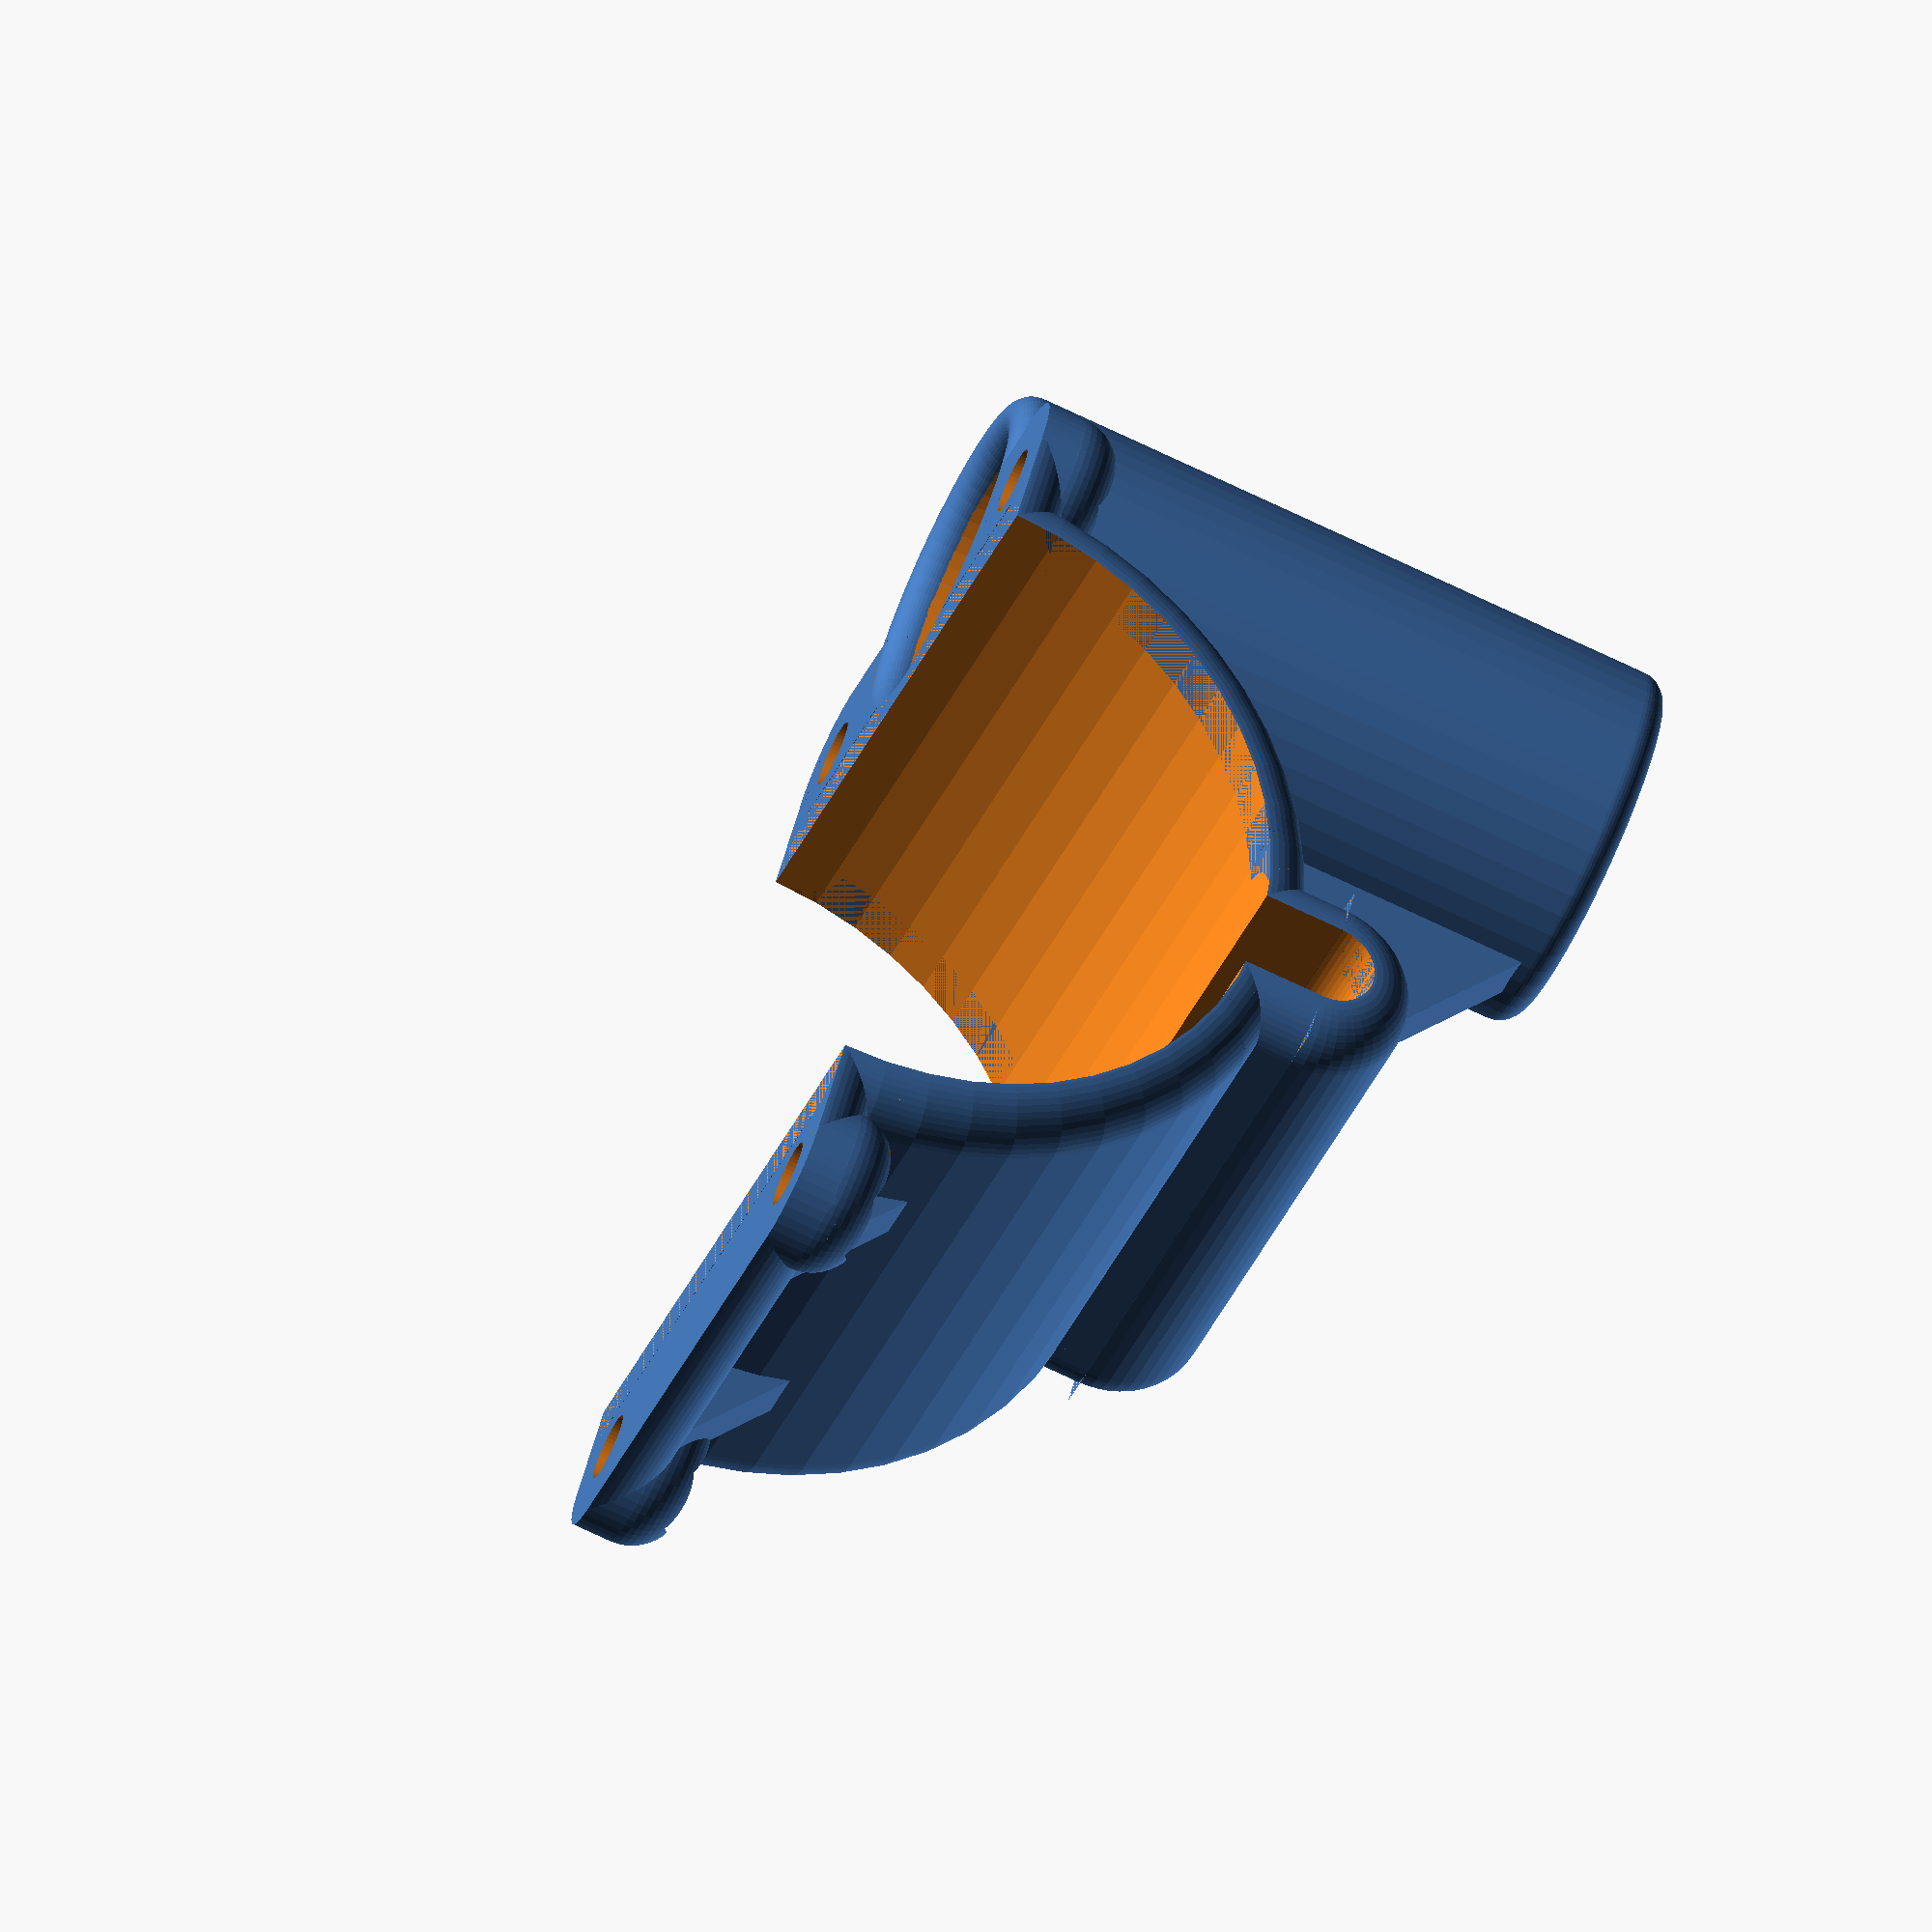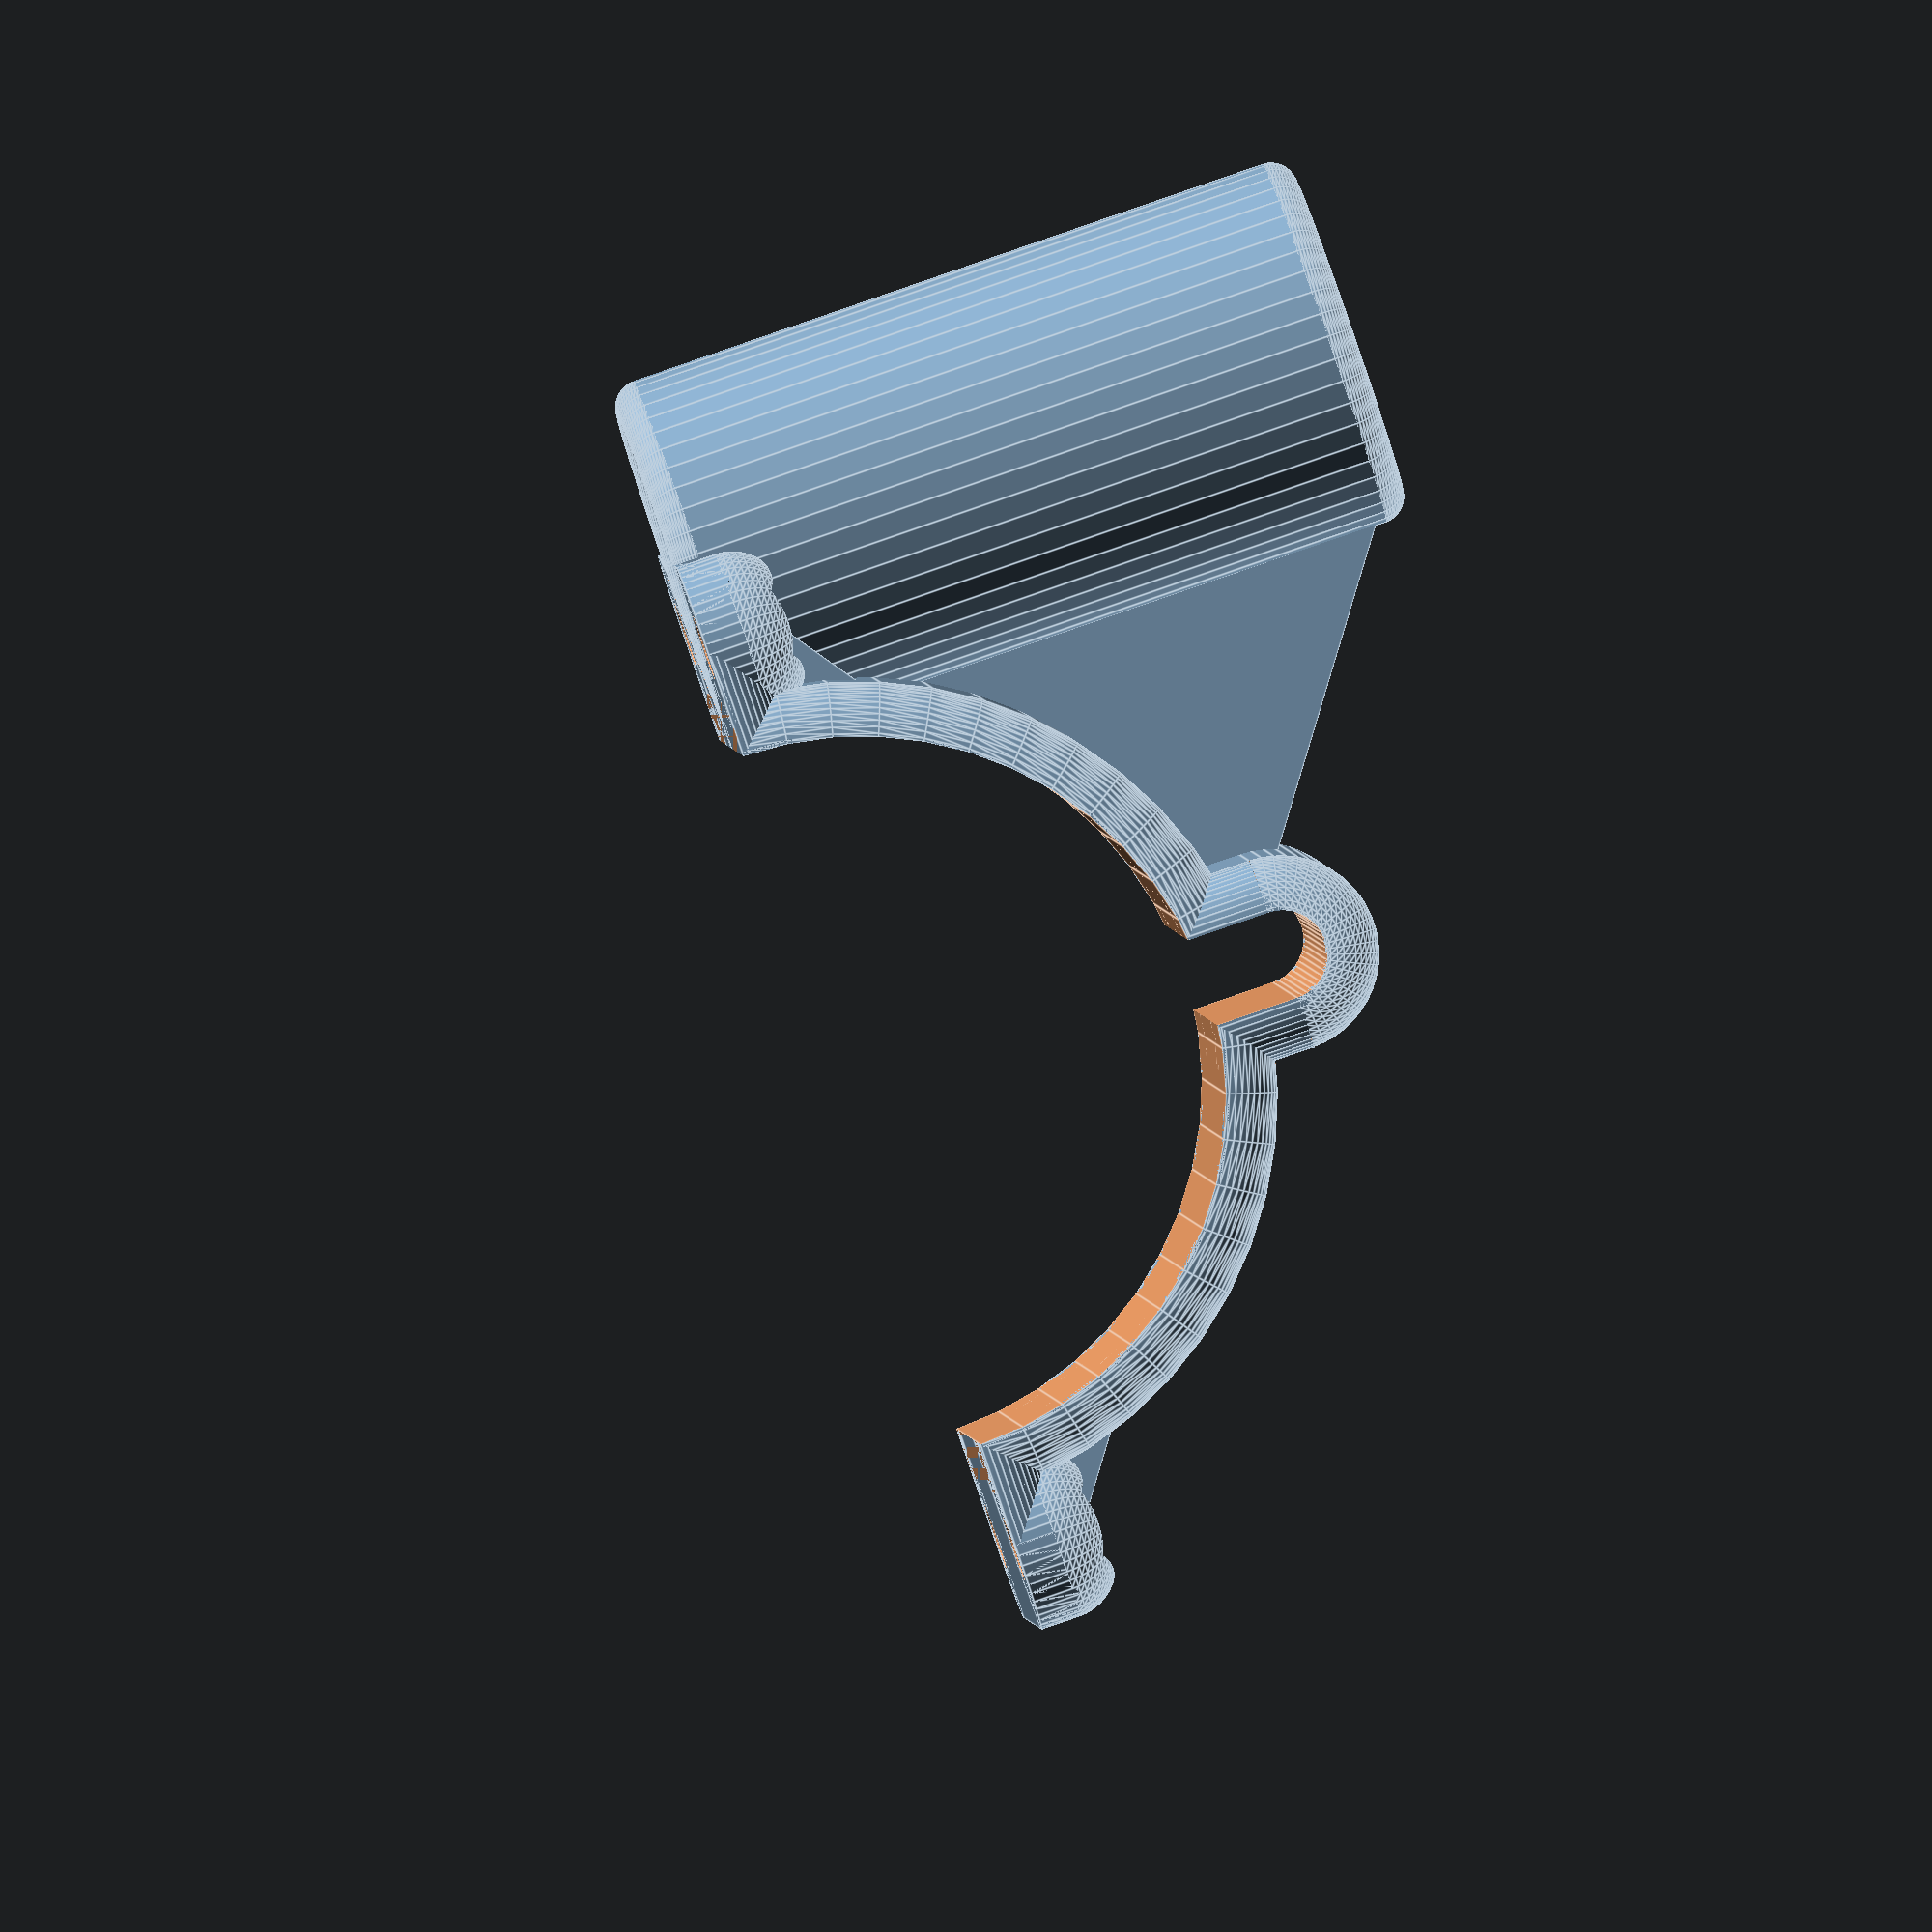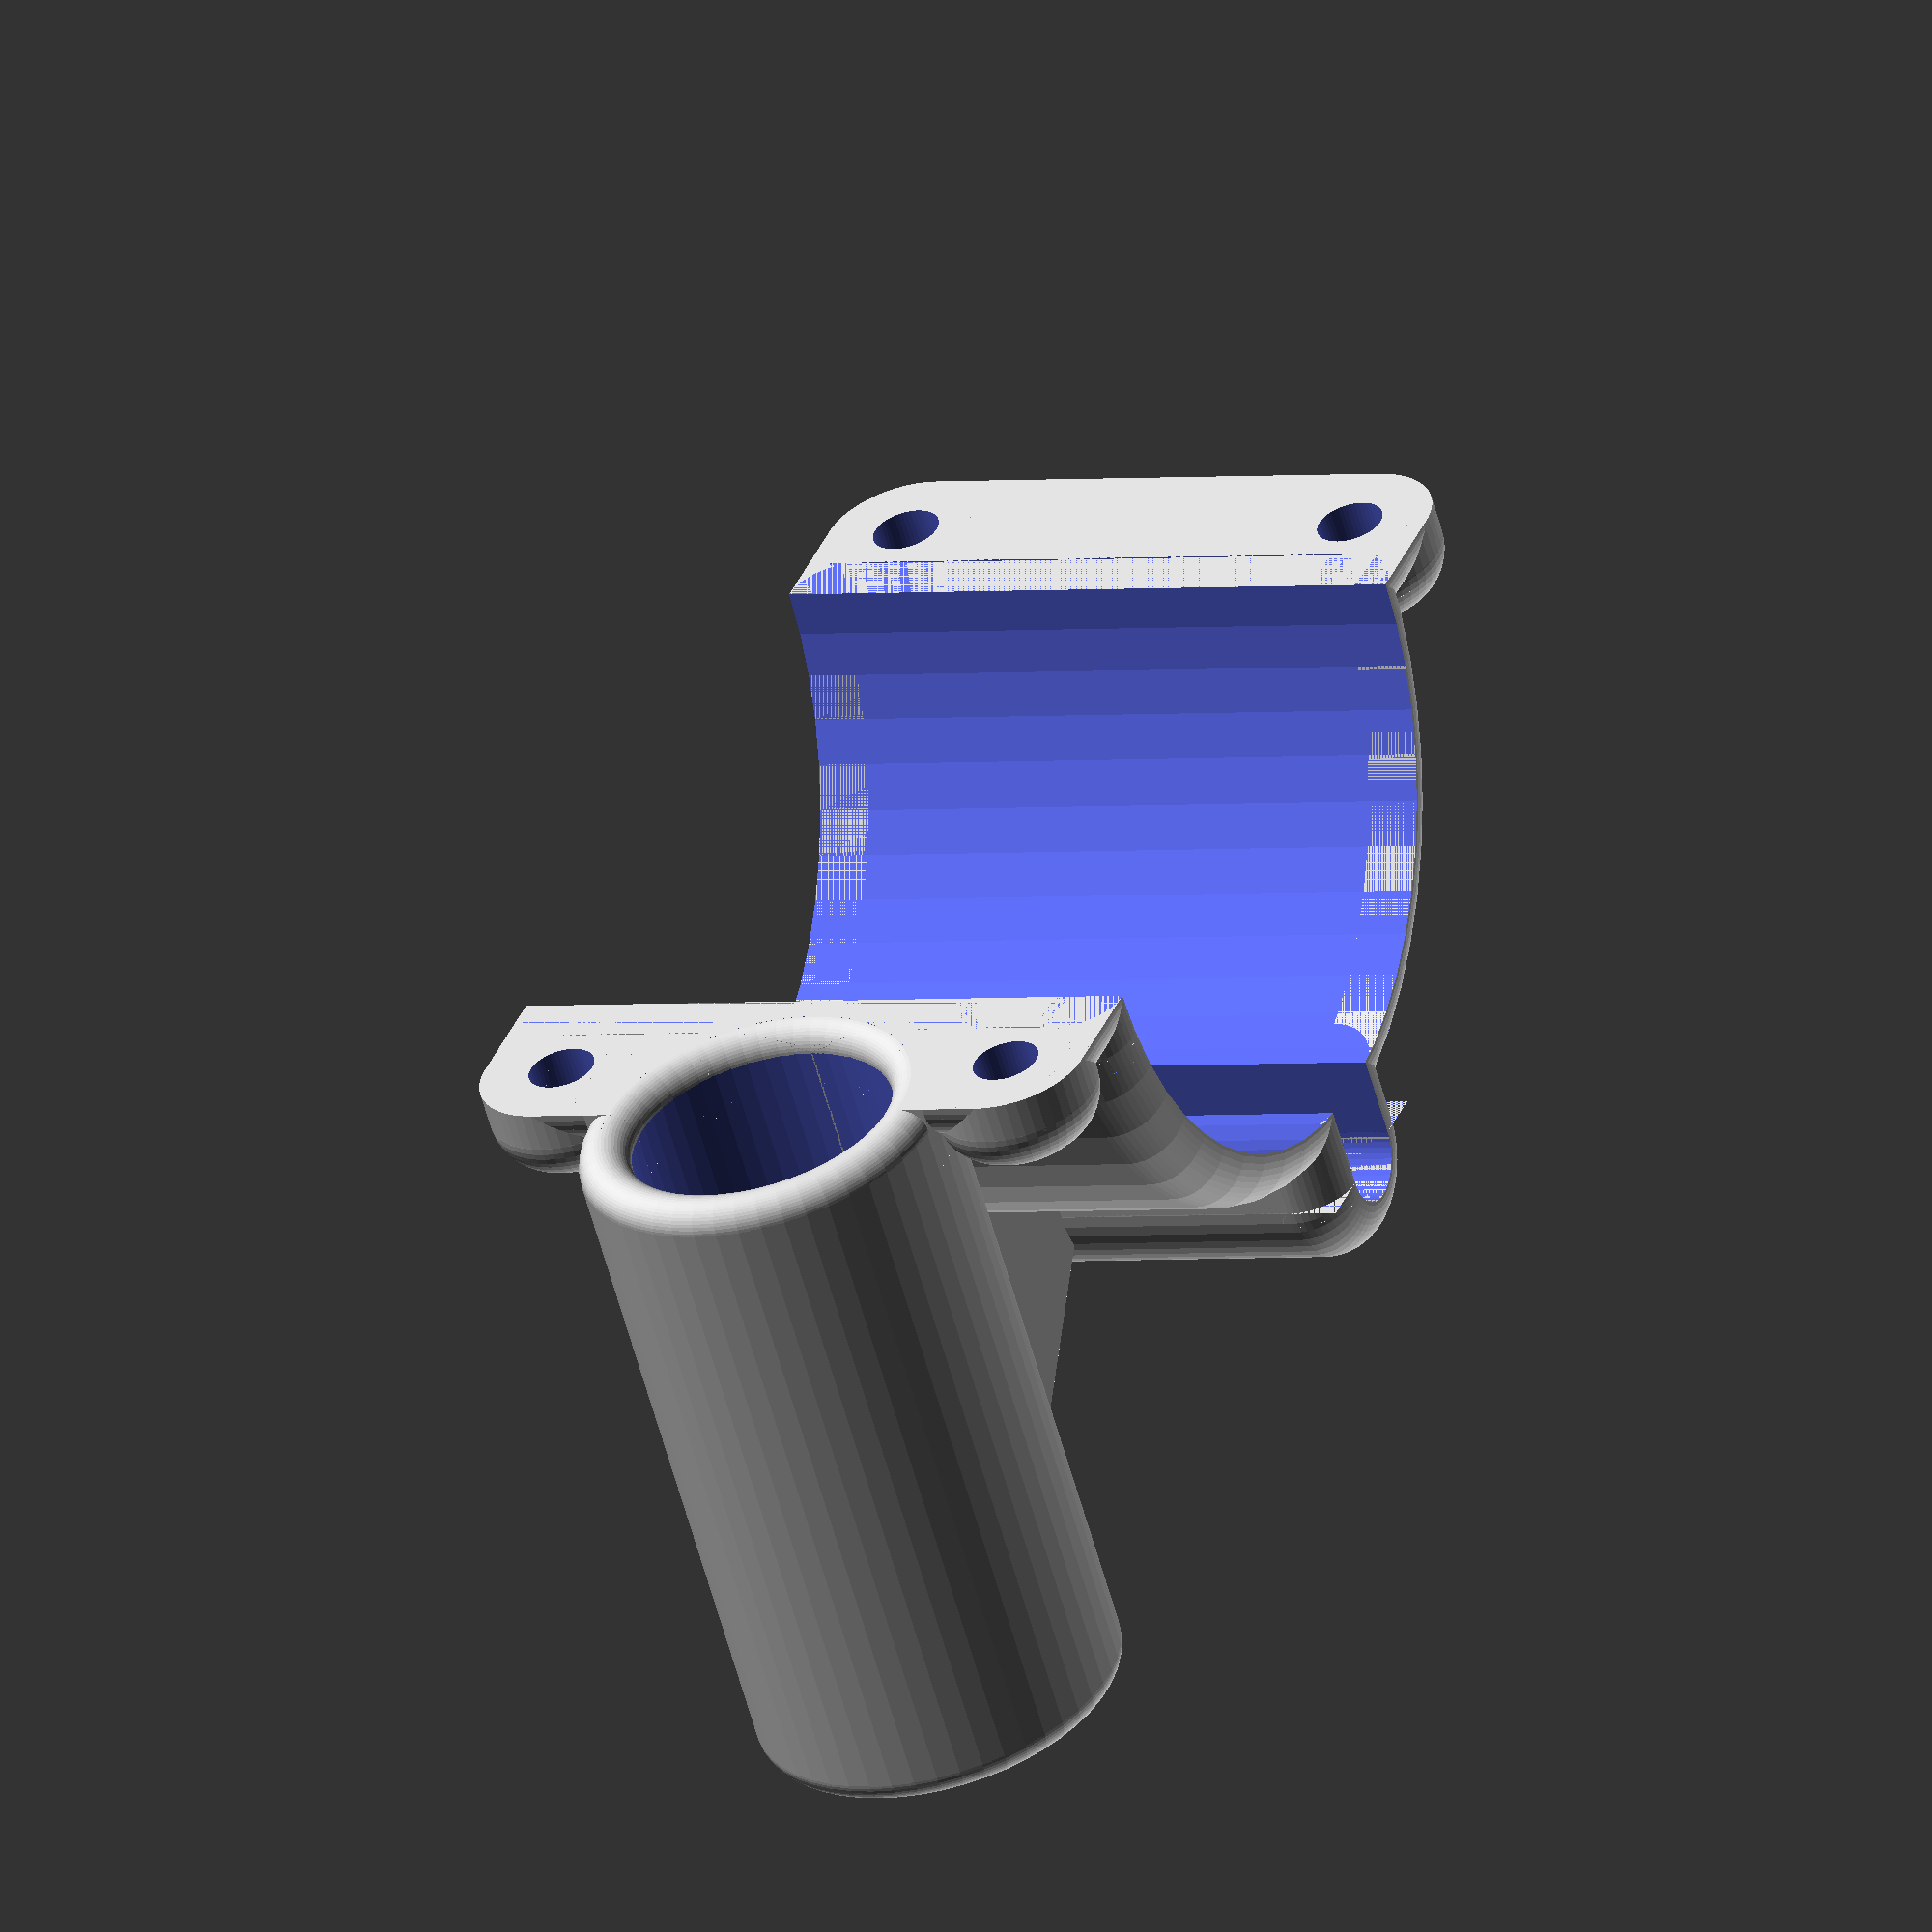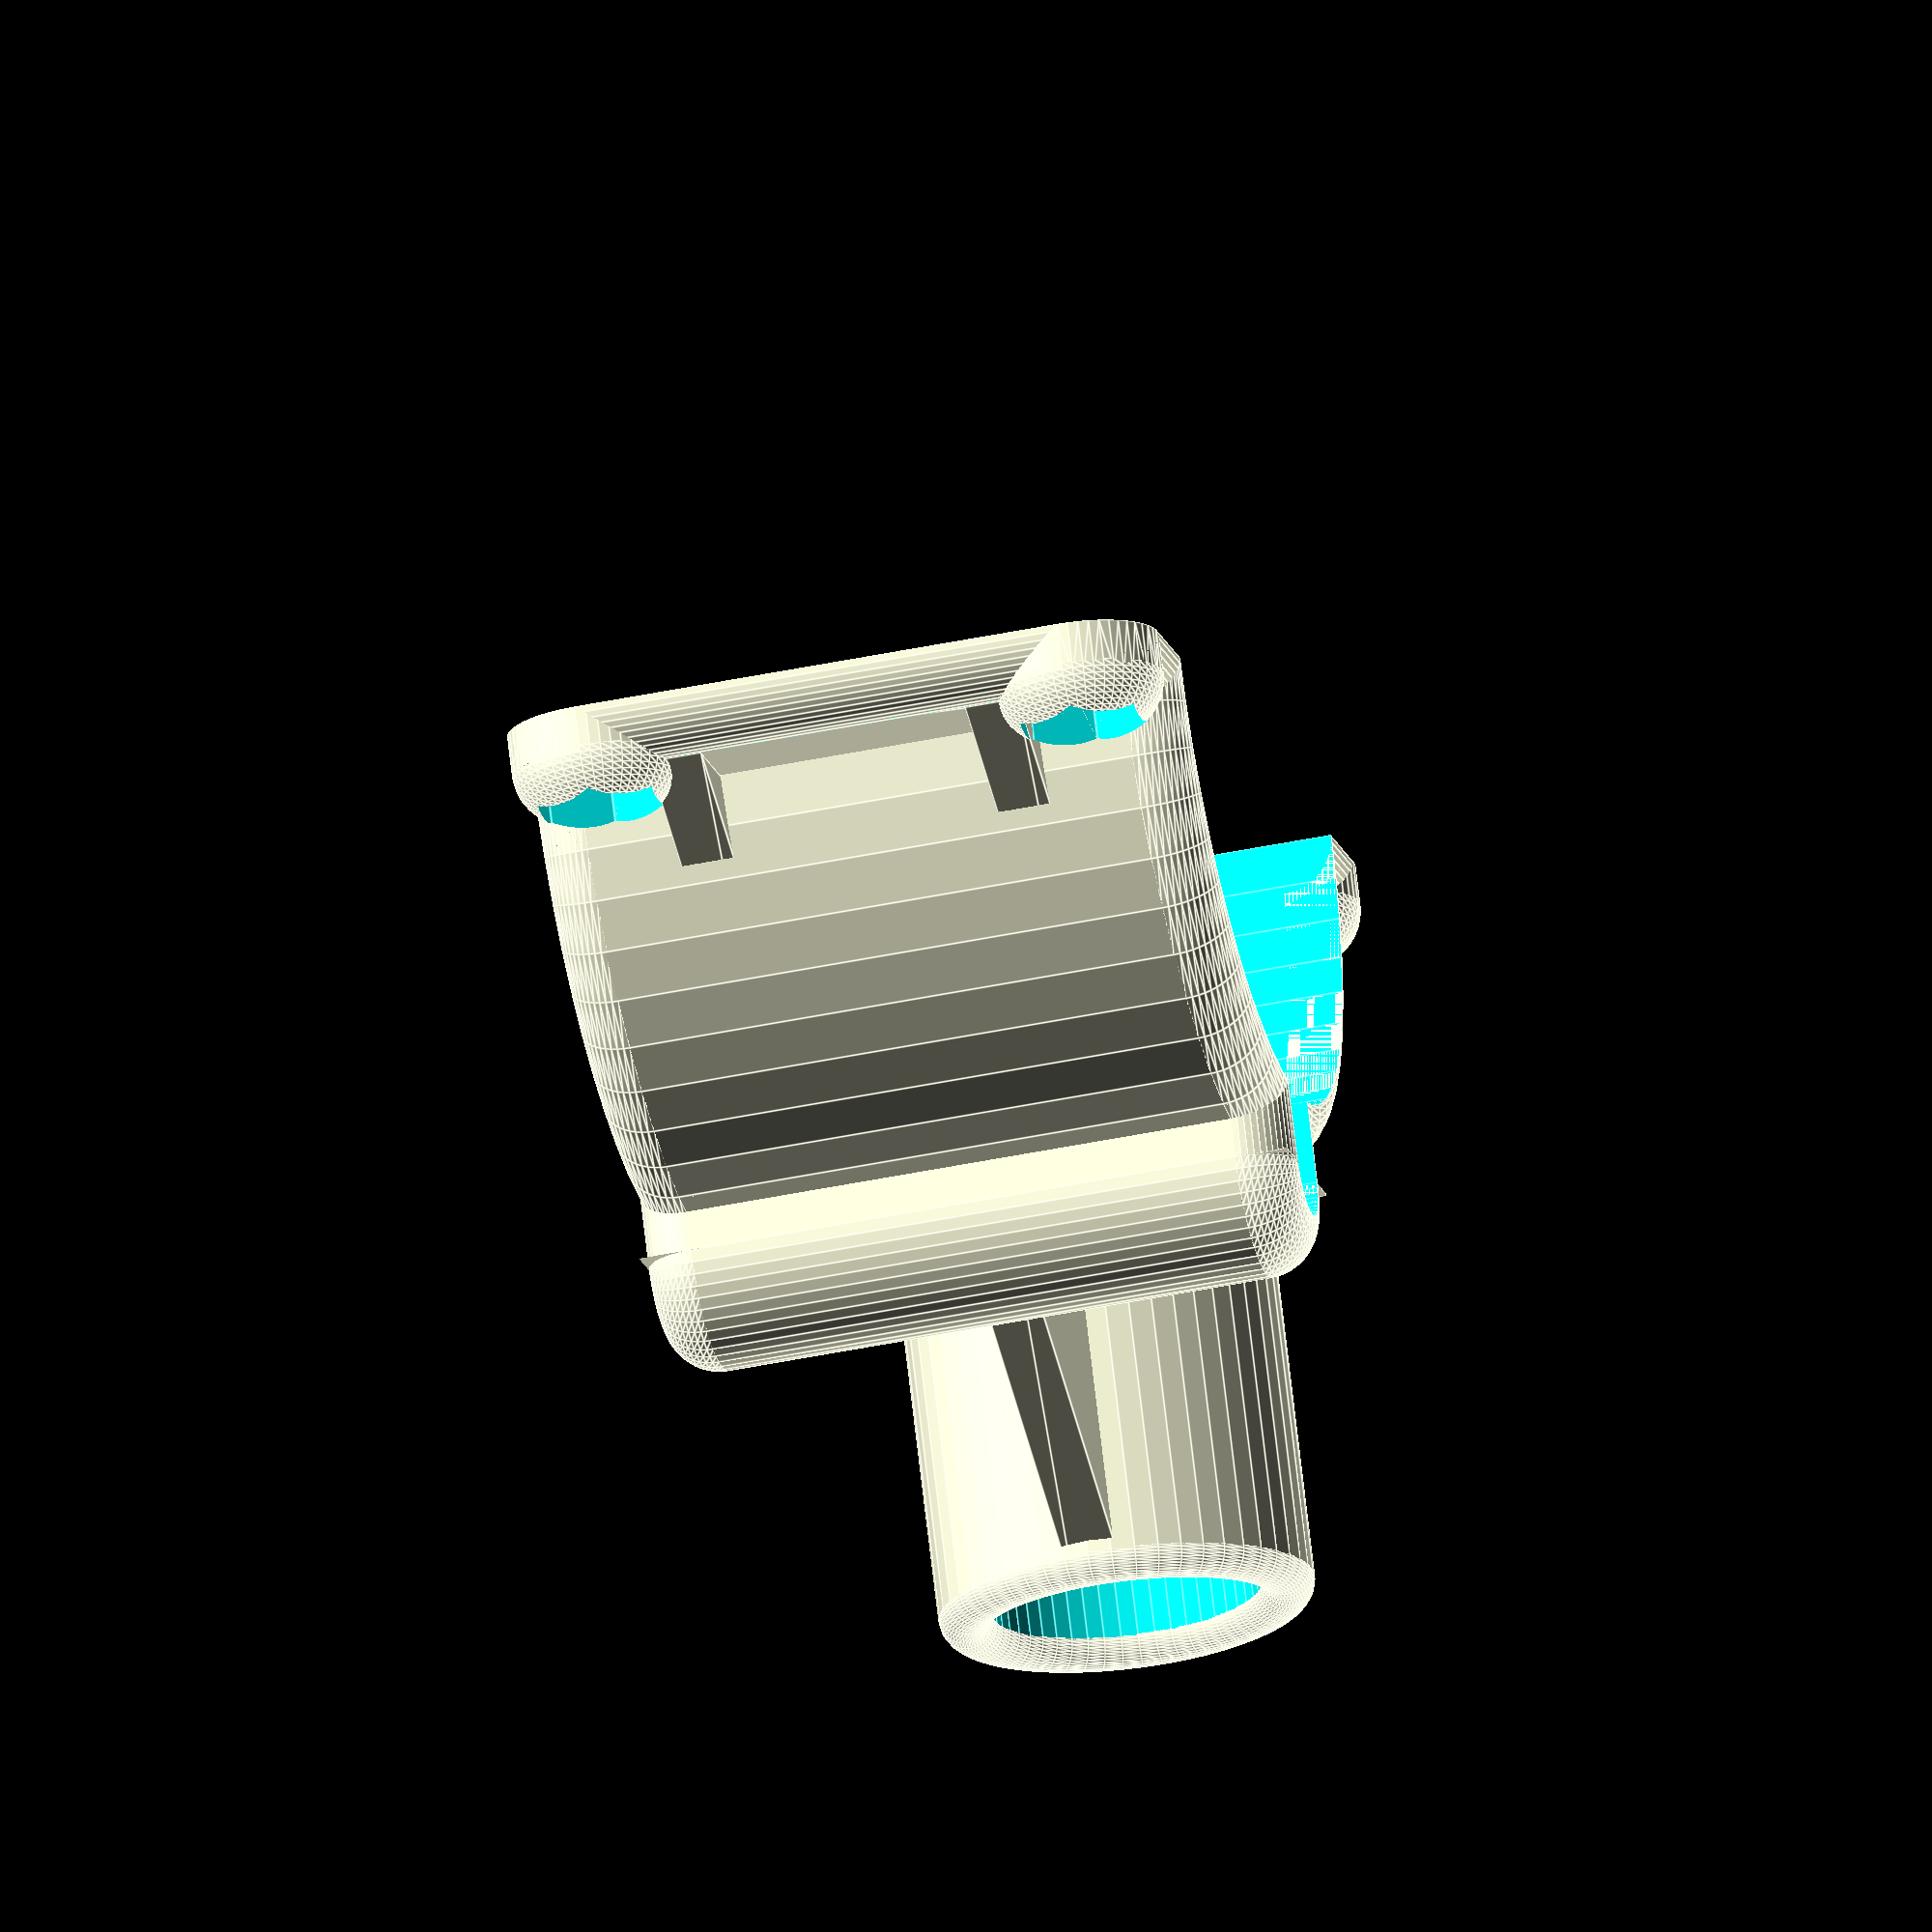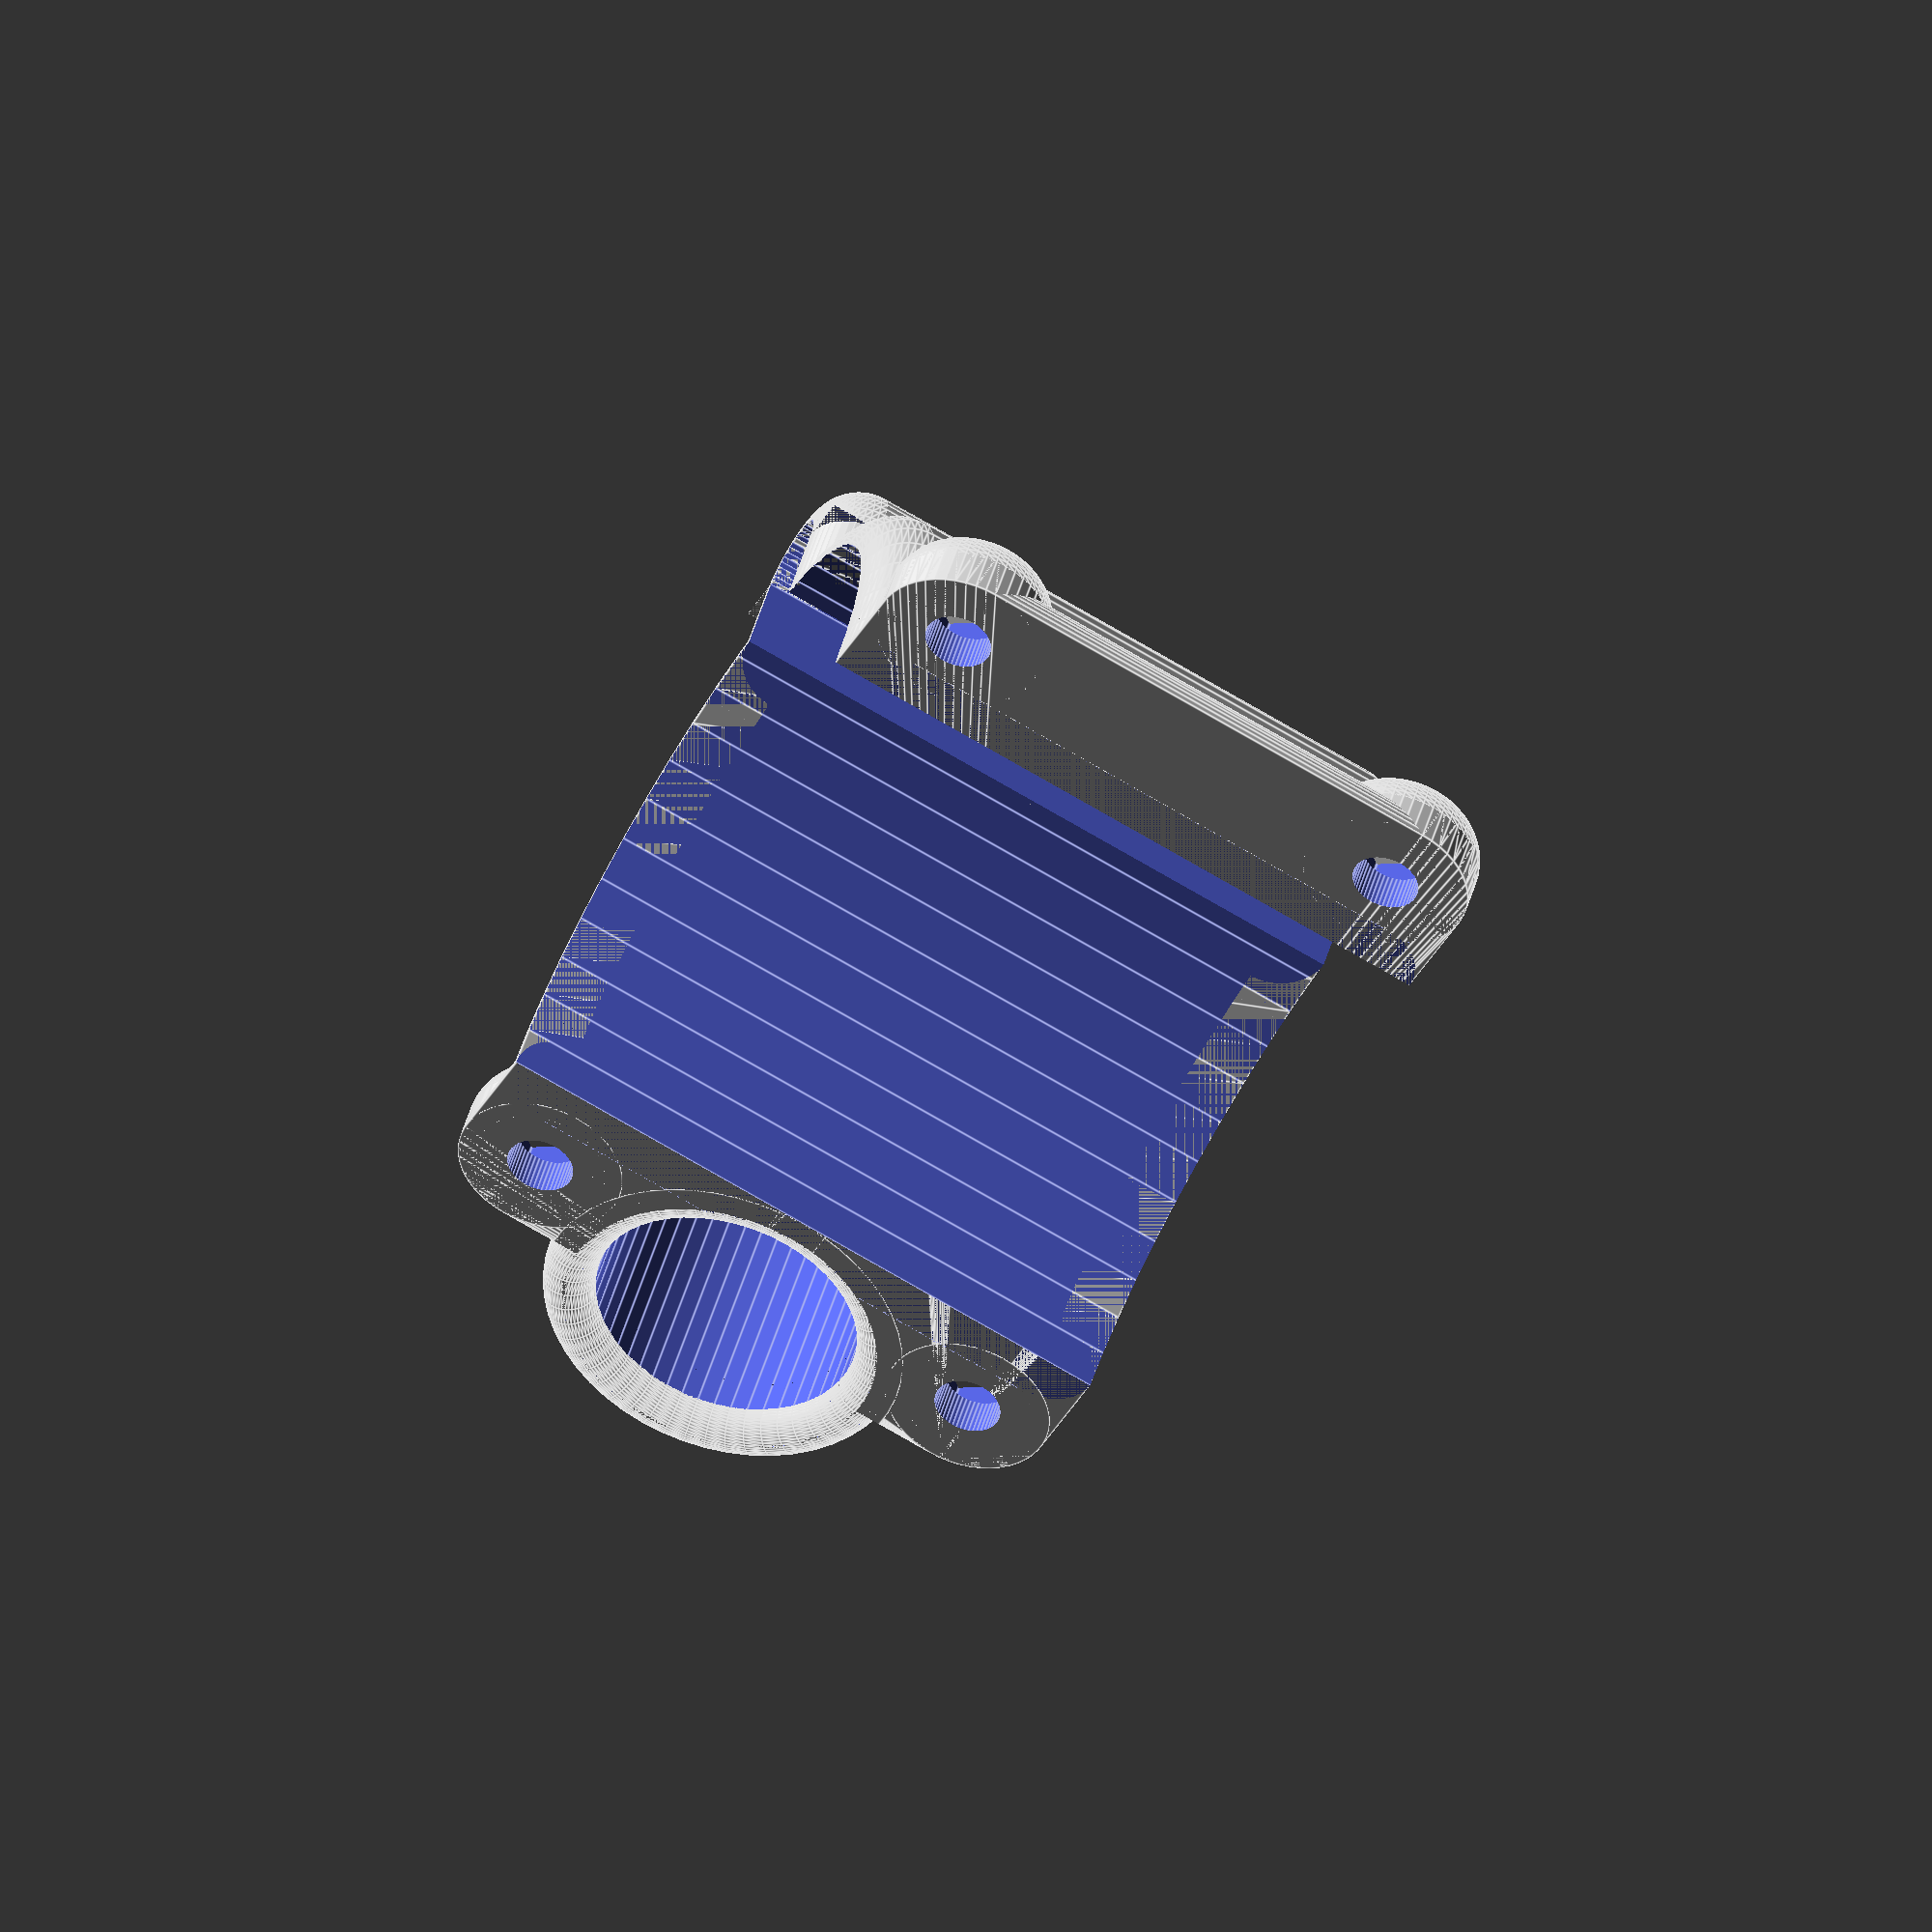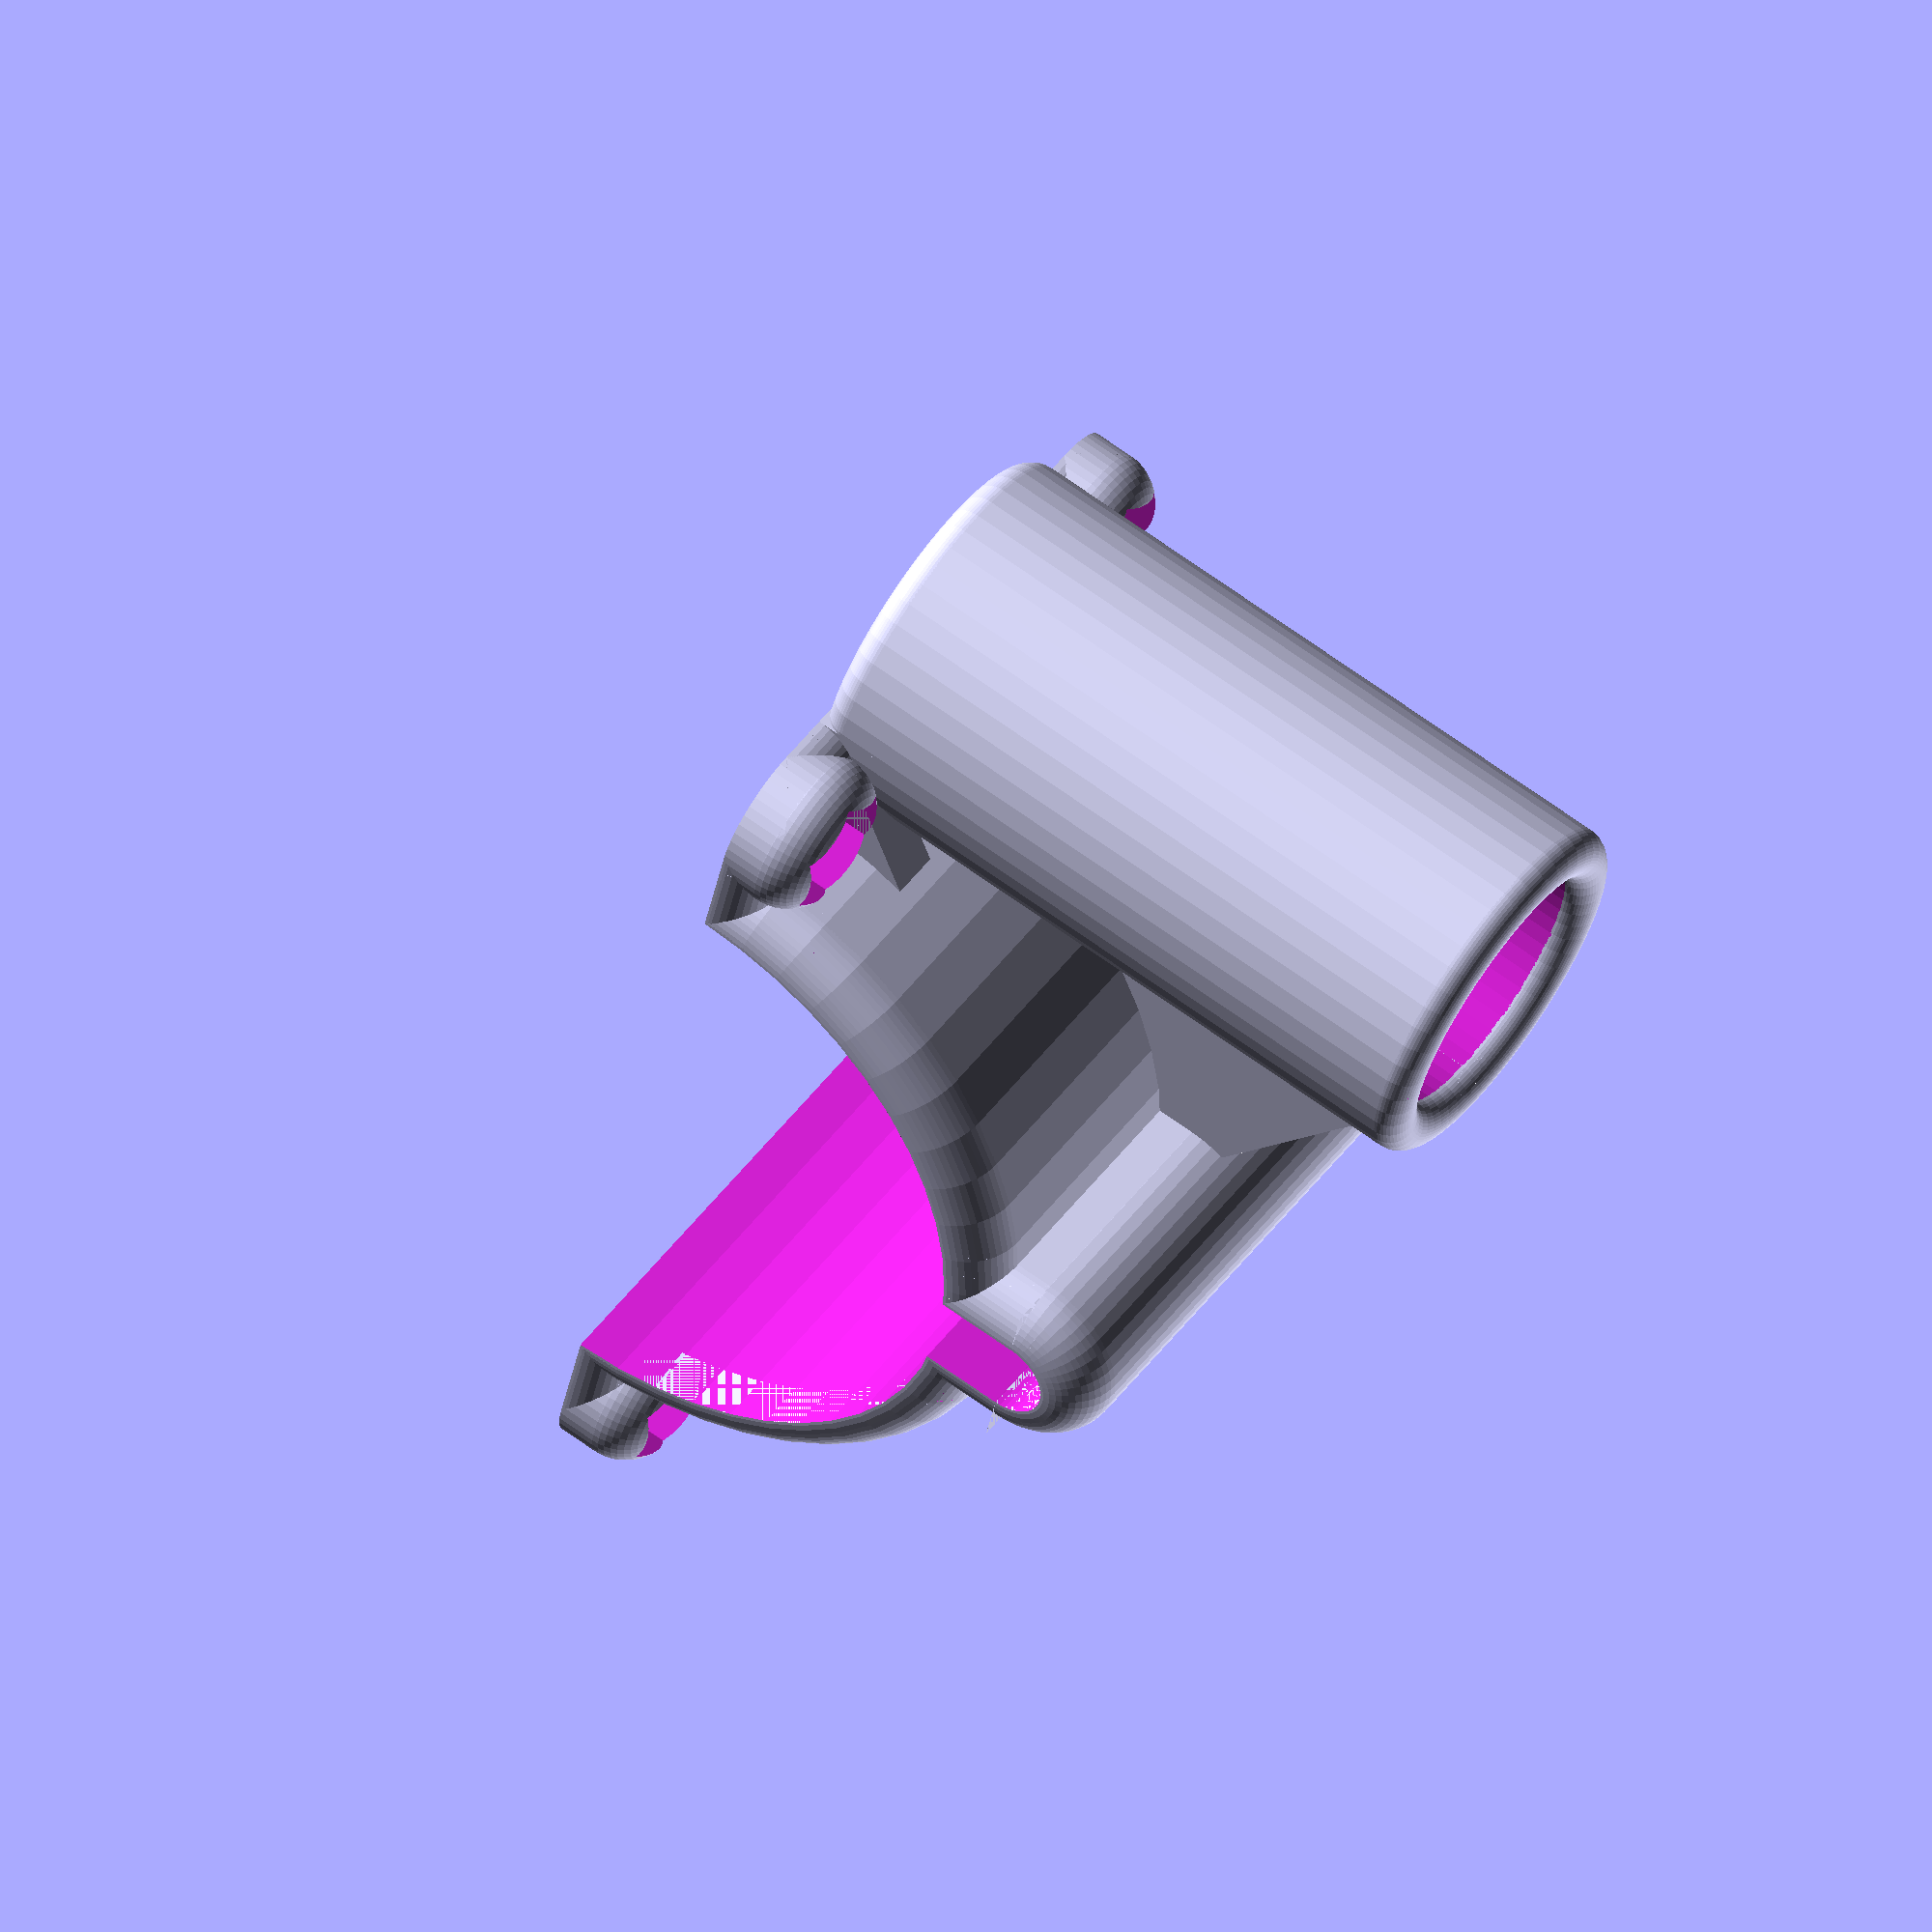
<openscad>
/* [General] */

part="Bottom Part"; // [Complete Lockholder Set, Single Lockholder Set, Top Part, Bottom Part]

// wall thickness
Thickness = 3;

// lower is faster - higher is smoother (use a low value for drafting, increase it later)
Resolution = 50; // [20:300]

/* [Bike and Lock] */

TopTubeDiameter = 40.5;

// make it a little bigger for easy insertion
LockDiameter = 15.1;

// longer prevents vibrations but may be clumsy
LocktubeLength = 40; // [10:150]

// between top part and bottom part - bigger values for tighter fit (I suggest to leave it at 0)
Offset = 0;

/* [Screws and Nuts] */

// A/F in this [picture](http://en.wikipedia.org/wiki/Nut_%28hardware%29#Standard_metric_hex_nuts_sizes)
NutDiameter = 6.5;

ScrewThreadDiameter = 3.8;

// share of the wall thickness for the screw holes
ScrewholeThickness = 0.75;

/* [Cable Shafts] */
topCable1Width = 0;
topCable1Height = 0;
topCable1Angle = 0;
topCable2Height = 0;
topCable2Width = 0;
topCable2Angle = 15;
topCable3Width = 0;
topCable3Height = 0;
topCable3Angle = -15;

bottomCable1Width = 5;
bottomCable1Height = 7;
bottomCable1Angle = 0;
bottomCable2Width = 0;
bottomCable2Height = 0;
bottomCable2Angle = 15;
bottomCable3Width = 0;
bottomCable3Height = 0;
bottomCable3Angle = -15;

/* [Hidden] */
$fn=Resolution;

if (part == "Complete Lockholder Set") {
        completeLockHolderSet(
                diameterTopTube = TopTubeDiameter,
                lengthLock = LocktubeLength,
                diameterLock = LockDiameter,
                nutSizeOuter = NutDiameter,
                nutSizeInner = ScrewThreadDiameter,
                thickness = Thickness,
                offset = Offset,
                screwOffsetShare = ScrewholeThickness,
                
                topCable1Width = topCable1Width,
				topCable1Height = topCable1Height,
				topCable1Angle = topCable1Angle,
				topCable2Width = topCable2Width,
				topCable2Height = topCable2Height,
				topCable2Angle = topCable2Angle,
				topCable3Width = topCable3Width,
				topCable3Height = topCable3Height,
				topCable3Angle = topCable3Angle,

                bottomCable1Width = bottomCable1Width,
				bottomCable1Height = bottomCable1Height,
				bottomCable1Angle = bottomCable1Angle,
				bottomCable2Width = bottomCable2Width,
				bottomCable2Height = bottomCable2Height,
				bottomCable2Angle = bottomCable2Angle,
				bottomCable3Width = bottomCable3Width,
				bottomCable3Height = bottomCable3Height,
				bottomCable3Angle = bottomCable3Angle
        );
} else if (part == "Single Lockholder Set") {
        lockHolderSet(
                diameterTopTube = TopTubeDiameter,
                lengthLock = LocktubeLength,
                diameterLock = LockDiameter,
                nutSizeOuter = NutDiameter,
                nutSizeInner = ScrewThreadDiameter,
                thickness = Thickness,
                offset = Offset,
                screwOffsetShare = ScrewholeThickness,
                
                topCable1Width = topCable1Width,
				topCable1Height = topCable1Height,
				topCable1Angle = topCable1Angle,
				topCable2Width = topCable2Width,
				topCable2Height = topCable2Height,
				topCable2Angle = topCable2Angle,
				topCable3Width = topCable3Width,
				topCable3Height = topCable3Height,
				topCable3Angle = topCable3Angle,

                bottomCable1Width = bottomCable1Width,
				bottomCable1Height = bottomCable1Height,
				bottomCable1Angle = bottomCable1Angle,
				bottomCable2Width = bottomCable2Width,
				bottomCable2Height = bottomCable2Height,
				bottomCable2Angle = bottomCable2Angle,
				bottomCable3Width = bottomCable3Width,
				bottomCable3Height = bottomCable3Height,
				bottomCable3Angle = bottomCable3Angle
        );
} else if (part == "Top Part") {
        topPart(
                diameterTopTube = TopTubeDiameter,
                diameterLock = LockDiameter,
                nutSizeOuter = NutDiameter,
                nutSizeInner = ScrewThreadDiameter,
                thickness = Thickness,
                offset = Offset,
                screwOffsetShare = ScrewholeThickness,
                
                cable1Width = topCable1Width,
				cable1Height = topCable1Height,
				cable1Angle = topCable1Angle,
				cable2Width = topCable2Width,
				cable2Height = topCable2Height,
				cable2Angle = topCable2Angle,
				cable3Width = topCable3Width,
				cable3Height = topCable3Height,
				cable3Angle = topCable3Angle
        );
} else if (part == "Bottom Part") {
        bottomPart(
                diameterTopTube = TopTubeDiameter,
                lengthLock = LocktubeLength,
                diameterLock = LockDiameter,
                nutSizeOuter = NutDiameter,
                nutSizeInner = ScrewThreadDiameter,
                thickness = Thickness,
                offset = Offset,
                screwOffsetShare = ScrewholeThickness,

                cable1Width = bottomCable1Width,
				cable1Height = bottomCable1Height,
				cable1Angle = bottomCable1Angle,
				cable2Width = bottomCable2Width,
				cable2Height = bottomCable2Height,
				cable2Angle = bottomCable2Angle,
				cable3Width = bottomCable3Width,
				cable3Height = bottomCable3Height,
				cable3Angle = bottomCable3Angle

        );
} else {
        completeLockHolderSet(
                diameterTopTube = TopTubeDiameter,
                lengthLock = LocktubeLength,
                diameterLock = LockDiameter,
                nutSizeOuter = NutDiameter,
                nutSizeInner = ScrewThreadDiameter,
                thickness = Thickness,
                offset = Offset,
                screwOffsetShare = ScrewholeThickness,
                
                topCable1Width = topCable1Width,
				topCable1Height = topCable1Height,
				topCable1Angle = topCable1Angle,
				topCable2Width = topCable2Width,
				topCable2Height = topCable2Height,
				topCable2Angle = topCable2Angle,
				topCable3Width = topCable3Width,
				topCable3Height = topCable3Height,
				topCable3Angle = topCable3Angle,

                bottomCable1Width = bottomCable1Width,
				bottomCable1Height = bottomCable1Height,
				bottomCable1Angle = bottomCable1Angle,
				bottomCable2Width = bottomCable2Width,
				bottomCable2Height = bottomCable2Height,
				bottomCable2Angle = bottomCable2Angle,
				bottomCable3Width = bottomCable3Width,
				bottomCable3Height = bottomCable3Height,
				bottomCable3Angle = bottomCable3Angle
        );
}

// lockholder v 2.2

// Functions
// - Set of Top Part and Bottom Part
module lockHolderSet
(
	diameterTopTube = 30,
	lengthLock = 50,
	diameterLock = 15,
	nutSizeOuter = 10,
	nutSizeInner = 6,
	thickness = 5,
	offset = 2,
	screwOffsetShare = 0.75,
	
	topCable1Width = 0,
	topCable1Height = 0,
	topCable1Angle = 0,
	topCable2Width = 0,
	topCable2Height = 0,
	topCable2Angle = 15,
	topCable3Width = 0,
	topCable3Height = 0,
	topCable3Angle = -15,

	bottomCable1Width = 0,
	bottomCable1Height = 0,
	bottomCable1Angle = 0,
	bottomCable2Width = 0,
	bottomCable2Height = 0,
	bottomCable2Angle = 15,
	bottomCable3Width = 0,
	bottomCable3Height = 0,
	bottomCable3Angle = -15
)
{
	lengthTopTube = lengthTopTube(diameterLock, nutSizeOuter, thickness);
	screwBarWidth = screwBarWidth(nutSizeOuter, thickness);

	translate(v = [(diameterTopTube / 2) + screwBarWidth + (1.5 * thickness), 0, 0]) {
		topPart(diameterTopTube, diameterLock, nutSizeOuter, nutSizeInner, thickness, offset, screwOffsetShare, topCable1Width, topCable1Height, topCable1Angle, topCable2Width, topCable2Height, topCable2Angle, topCable3Width, topCable3Height, topCable3Angle);
	}

	translate(v = [(-1) * ((diameterTopTube / 2) + screwBarWidth + (1.5 * thickness)), 0, 0]) {
		rotate(a = [0, 0, 180]) {
			bottomPart(diameterTopTube, lengthLock, diameterLock, nutSizeOuter, nutSizeInner, thickness, offset, screwOffsetShare, bottomCable1Width, bottomCable1Height, bottomCable1Angle, bottomCable2Width, bottomCable2Height, bottomCable2Angle, bottomCable3Width, bottomCable3Height, bottomCable3Angle);
		}
	}
}

// - Complete Set of 2 Top Parts and 2 Bottom Parts
module completeLockHolderSet
(
	diameterTopTube = 30,
	lengthLock = 50,
	diameterLock = 15,
	nutSizeOuter = 10,
	nutSizeInner = 6,
	thickness = 5,
	offset = 2,
	screwOffsetShare = 0.75,
	
	topCable1Width = 0,
	topCable1Height = 0,
	topCable1Angle = 0,
	topCable2Width = 0,
	topCable2Height = 0,
	topCable2Angle = 15,
	topCable3Width = 0,
	topCable3Height = 0,
	topCable3Angle = -15,

	bottomCable1Width = 0,
	bottomCable1Height = 0,
	bottomCable1Angle = 0,
	bottomCable2Width = 0,
	bottomCable2Height = 0,
	bottomCable2Angle = 15,
	bottomCable3Width = 0,
	bottomCable3Height = 0,
	bottomCable3Angle = -15
)
{
	lengthTopTube = lengthTopTube(diameterLock, nutSizeOuter, thickness);
	screwBarWidth = screwBarWidth(nutSizeOuter, thickness);

	translate(v = [0, (lengthTopTube + thickness) / 2, 0]) {
		lockHolderSet(diameterTopTube, lengthLock, diameterLock, nutSizeOuter, nutSizeInner, thickness, offset, screwOffsetShare, topCable1Width,	topCable1Height, topCable1Angle, topCable2Width, topCable2Height, topCable2Angle, topCable3Width, topCable3Height, topCable3Angle,	bottomCable1Width, bottomCable1Height, bottomCable1Angle, bottomCable2Width, bottomCable2Height, bottomCable2Angle, bottomCable3Width, bottomCable3Height, bottomCable3Angle);
	}

	translate(v = [0, (-1) * ((lengthTopTube + thickness) / 2), 0]) {
		lockHolderSet(diameterTopTube, lengthLock, diameterLock, nutSizeOuter, nutSizeInner, thickness, offset, screwOffsetShare, topCable1Width,	topCable1Height, topCable1Angle, topCable2Width, topCable2Height, topCable2Angle, topCable3Width, topCable3Height, topCable3Angle,	bottomCable1Width, bottomCable1Height, bottomCable1Angle, bottomCable2Width, bottomCable2Height, bottomCable2Angle, bottomCable3Width, bottomCable3Height, bottomCable3Angle);
	}
}

// Object with cables
// - Top Part
module topPart
(
	diameterTopTube = 30,
	diameterLock = 15,
	nutSizeOuter = 10,
	nutSizeInner = 6,
	thickness = 5,
	offset = 2,
	screwOffsetShare = 0.75,
	
	cable1Width = 0,
	cable1Height = 0,
	cable1Angle = 0,
	cable2Width = 0,
	cable2Height = 0,
	cable2Angle = 15,
	cable3Width = 0,
	cable3Height = 0,
	cable3Angle = -15
)
{
	lengthTopTube = lengthTopTube(diameterLock, nutSizeOuter, thickness);
	difference() {
		union() {
			topPartPlain
			(
				diameterTopTube,
				diameterLock,
				nutSizeOuter,
				nutSizeInner,
				thickness,
				offset,
				screwOffsetShare
			);
			union() {
				if (cable1Height > 0 && cable1Width > 0) {
					cablePart(diameterTopTube, lengthTopTube, (cable1Width + (2 * thickness)), (cable1Height + thickness), cable1Angle, thickness);
				}
				if (cable2Height > 0 && cable2Width > 0) {
					cablePart(diameterTopTube, lengthTopTube, (cable2Width + (2 * thickness)), (cable2Height + thickness), cable2Angle, thickness);
				}
				if (cable3Height > 0 && cable3Width > 0) {
					cablePart(diameterTopTube, lengthTopTube, (cable3Width + (2 * thickness)), (cable3Height + thickness), cable3Angle, thickness);
				}
			}
		};
		union() {
			if (cable1Height > 0 && cable1Width > 0) {
				cablePart(diameterTopTube, (lengthTopTube + 2), cable1Width, cable1Height, cable1Angle, thickness, true);
			}
			if (cable2Height > 0 && cable2Width > 0) {
				cablePart(diameterTopTube, (lengthTopTube + 2), cable2Width, cable2Height, cable2Angle, thickness, true);
			}
			if (cable3Height > 0 && cable3Width > 0) {
				cablePart(diameterTopTube, (lengthTopTube + 2), cable3Width, cable3Height, cable3Angle, thickness, true);
			}
		}
	};
}

// - Bottom Part
module bottomPart
(
	diameterTopTube = 30,
	lengthLock = 50,
	diameterLock = 15,
	nutSizeOuter = 10,
	nutSizeInner = 6,
	thickness = 5,
	offset = 2,
	screwOffsetShare = 0.75,
	
	cable1Width = 0,
	cable1Height = 0,
	cable1Angle = 0,
	cable2Width = 0,
	cable2Height = 0,
	cable2Angle = 20,
	cable3Width = 0,
	cable3Height = 0,
	cable3Angle = -15
)
{
	lengthTopTube = lengthTopTube(diameterLock, nutSizeOuter, thickness);
	difference() {
		union() {
			bottomPartPlain
			(
				diameterTopTube,
				lengthLock,
				diameterLock,
				nutSizeOuter,
				nutSizeInner,
				thickness,
				offset,
				screwOffsetShare
			);
			union() {
				if (cable1Height > 0 && cable1Width > 0) {
					cablePart(diameterTopTube, lengthTopTube, (cable1Width + (2 * thickness)), (cable1Height + thickness), cable1Angle, thickness);
				}
				if (cable2Height > 0 && cable2Width > 0) {
					cablePart(diameterTopTube, lengthTopTube, (cable2Width + (2 * thickness)), (cable2Height + thickness), cable2Angle, thickness);
				}
				if (cable3Height > 0 && cable3Width > 0) {
					cablePart(diameterTopTube, lengthTopTube, (cable3Width + (2 * thickness)), (cable3Height + thickness), cable3Angle, thickness);
				}
			}
		};
		union() {
			if (cable1Height > 0 && cable1Width > 0) {
				cablePart(diameterTopTube, (lengthTopTube + 2), cable1Width, cable1Height, cable1Angle, thickness, true);
			}
			if (cable2Height > 0 && cable2Width > 0) {
				cablePart(diameterTopTube, (lengthTopTube + 2), cable2Width, cable2Height, cable2Angle, thickness, true);
			}
			if (cable3Height > 0 && cable3Width > 0) {
				cablePart(diameterTopTube, (lengthTopTube + 2), cable3Width, cable3Height, cable3Angle, thickness, true);
			}
		}
	};
}

// Plain Objects (without cables)
// - Top Part
module topPartPlain
(
	diameterTopTube,
	diameterLock,
	nutSizeOuter,
	nutSizeInner,
	thickness,
	offset,
	screwOffsetShare
)
{
	lengthTopTube = lengthTopTube(diameterLock, nutSizeOuter, thickness);
	screwBarWidth = screwBarWidth(nutSizeOuter, thickness);

	translate(v = [0, lengthTopTube / 2, 0]) {
		topPart1(lengthTopTube, diameterTopTube, diameterLock, screwBarWidth, nutSizeOuter, nutSizeInner, thickness, offset, screwOffsetShare);
		translate(v = [0, (-1) * (nutSizeOuter + (thickness / 2)), 0]) {
			doubleStabilityBracing(diameterTopTube, screwBarWidth, thickness, offset);
		}
		translate(v = [0, (-1) * (lengthTopTube - (nutSizeOuter + (1.5 * thickness))), 0]) {
			doubleStabilityBracing(diameterTopTube, screwBarWidth, thickness, offset);
		}
	}
}

// - Bottom Part
module bottomPartPlain
(
	diameterTopTube,
	lengthLock,
	diameterLock,
	nutSizeOuter,
	nutSizeInner,
	thickness,
	offset,
	screwOffsetShare
)
{
	lengthTopTube = lengthTopTube(diameterLock, nutSizeOuter, thickness);
	screwBarWidth = screwBarWidth(nutSizeOuter, thickness);

	translate(v = [0, lengthTopTube / 2, 0]) {
		difference() {
			union() {
				bottomPart1(lengthTopTube, diameterTopTube, lengthLock, diameterLock, screwBarWidth, nutSizeOuter, nutSizeInner, thickness, offset, screwOffsetShare);
				translate(v = [0, (-1) * (nutSizeOuter + (thickness / 2)), 0]) {
					doubleStabilityBracing(diameterTopTube, screwBarWidth, thickness, offset);
				}
				translate(v = [0, (-1) * (lengthTopTube - (nutSizeOuter + (1.5 * thickness))), 0]) {
					doubleStabilityBracing(diameterTopTube, screwBarWidth, thickness, offset);
				}
				translate(v = [0, (-1) * ((lengthTopTube - thickness) / 2), 0]) {
					lockBracing(diameterTopTube, lengthLock, thickness, offset);
				}
			}
			translate(v = [((diameterTopTube + diameterLock) / 2)+ thickness, (-1) * (lengthTopTube / 2), (lengthLock - (thickness / 2))]) {
				carveRoundTube(diameterLock, thickness);
			}
			translate(v = [((diameterTopTube + diameterLock) / 2)+ thickness, (-1) * (lengthTopTube / 2), 0]) {
				rotate(a = [180, 0, 0]) {
					difference() {
						translate(v = [0, 0, (-1) * (thickness / 2)]) {
						carveRoundTube(diameterLock, thickness);
						}
						difference() {
							translate(v = [screwBarWidth - diameterLock, 0, (-1) * thickness / 2]) {
								cube(size = [diameterLock, diameterLock + (2 * thickness) + 2, thickness + 2], center = true);
							}
							translate(v = [0, 0, (-1) * ((thickness + 4) / 2)])
							cylinder(h = thickness + 4, r = (diameterLock + thickness) / 2);
						}
					}
				}
			}
		}
	}
}

// Modules
module tube(height, diameter, thickness) {
	difference() {
		cylinder(h = height, r = ((diameter / 2) + thickness));
		translate(v = [0, 0, -1]) {
			cylinder(h = height + 2, r = diameter / 2);
		}
	}
}

module halfTube(height, diameter, thickness, offset) {
	difference() {
		tube(height, diameter, thickness);
		union() {
			translate(v = [((-1) * (diameter + (2 * thickness))) / 2, (-1) * ((diameter / 2) + thickness) - 1, -1]) {
				cube([diameter + (2 * thickness), (diameter / 2) + thickness +1 + (offset / 2), height + 2]);
			}
			translate(v = [0, 0, thickness]) {
				rotate(a = [180,0,0]) {
					carveHalfRoundTube(diameter, thickness);
				}
			}
			translate(v = [0, 0, height - thickness]) {
				carveHalfRoundTube(diameter, thickness);
			}
		}
	}
}

module screwBar(nutSizeOuter, lengthTopTube, diameterTopTube, thickness, offset, screwOffsetShare) {
	difference() {
		union() {
			difference() {
				hull() {
					translate(v = [((diameterTopTube + nutSizeOuter) / 2) + thickness, thickness + (offset / 2), (nutSizeOuter + thickness) / 2]) {
						rotate(a = [90, 0, 0]) {
							cylinder(r = ((nutSizeOuter + thickness) / 2), h = thickness);
						}
					}
					translate(v = [(-1) * (((diameterTopTube + nutSizeOuter) / 2) + thickness), thickness + (offset / 2), (nutSizeOuter + thickness) / 2]) {
						rotate(a = [90, 0, 0]) {
							cylinder(r = (nutSizeOuter + thickness) / 2, h = thickness);
						}
					}
					translate(v = [((diameterTopTube + nutSizeOuter) / 2) + thickness, thickness + (offset / 2), lengthTopTube - ((nutSizeOuter + thickness) / 2) ]) {
						rotate(a = [90, 0, 0]) {
							cylinder(r = ((nutSizeOuter + thickness) / 2), h = thickness);
						}
					}
					translate(v = [(-1) * (((diameterTopTube + nutSizeOuter) / 2) + thickness), thickness + (offset / 2), lengthTopTube - ((nutSizeOuter + thickness) / 2)]) {
						rotate(a = [90, 0, 0]) {
							cylinder(r = ((nutSizeOuter + thickness) / 2), h = thickness);
						}
					}
				}
				translate(v = [((diameterTopTube + thickness) / 2) + nutSizeOuter, 0, 0]) {
					difference() {
						cube([thickness + 1, thickness + 1, lengthTopTube]);
						translate(v = [0, 0, -1]) {
							cylinder(r = thickness, h = lengthTopTube + 2);
						}
					}
				}
				translate(v = [(-1)*((diameterTopTube + thickness) / 2) - nutSizeOuter, 0, 0]) {
					difference() {
						translate(v = [(-1)*(thickness + 1), 0, 0]) {
							cube([thickness + 1, thickness + 1, lengthTopTube]);
						}
						translate(v = [0, 0, -1]) {
							cylinder(r = thickness, h = lengthTopTube + 2);
						}
					}
				}
				translate(v = [(-1) * ((diameterTopTube / 2) + 1.5 * thickness + nutSizeOuter), 0, lengthTopTube - thickness]) {
					difference() {
						cube([diameterTopTube + 2 * nutSizeOuter + 3 * thickness, thickness + 1, thickness + 1]);
						rotate(a = [0, 90, 0]) {
							translate(v = [0, 0, -1]) {
								cylinder(r = thickness, h = diameterTopTube + 2 * nutSizeOuter + 3 * thickness + 2);
							}
						}
					}
				}
				translate(v = [(-1) * ((diameterTopTube / 2) + 1.5 * thickness + nutSizeOuter), 0, thickness]) {
					difference() {
						translate(v = [0, 0, (-1)*(thickness + 1)]) {
							cube([diameterTopTube + 2 * nutSizeOuter + 3 * thickness, thickness + 1, thickness + 1]);
						}
						rotate(a = [0, 90, 0]) {
							translate(v = [0, 0, -1]) {
								cylinder(r = thickness, h = diameterTopTube + 2 * nutSizeOuter + 3 * thickness + 2);
							}
						}
					}
				}
			}
			positionShells(nutSizeOuter, diameterTopTube + (2 * thickness), lengthTopTube, thickness, offset, screwOffsetShare);
		}
		translate(v = [0, 0, -1]) {
			cylinder(r = diameterTopTube / 2, h = lengthTopTube + 2);
		}
	}
}

module tubeWithBar(lengthTopTube, diameterTopTube, nutSizeOuter, thickness, offset, screwOffsetShare) {
	union() {
		halfTube(lengthTopTube, diameterTopTube, thickness, offset);
		screwBar(nutSizeOuter, lengthTopTube, diameterTopTube, thickness, offset, screwOffsetShare);
	}
}

module makeShell(diameter, thickness, offset, screwOffsetShare) {
	translate(v = [0, ((1 + screwOffsetShare) * thickness) + (offset / 2), 0]) {
		rotate(a = [90, 0, 0]) {
			difference() {
				cylinder(r = (diameter + thickness) / 2, h = ((1 + screwOffsetShare) * thickness));
				rotate(a = [180, 0, 0]) {
					translate(v = [0, 0, -thickness]) {
						carveHalfRoundTube(diameter - thickness, thickness);
					}
				}
			}
		}
	}
}

module makeNut(diameter, thickness, screwOffsetShare) {
	translate(v = [0, (screwOffsetShare * thickness) + 1, 0]) {
		rotate(a = [90, 0, 0]) {
			translate(v = [0, 0, (-1) * (thickness / 2)]) {
				hexagon(size = diameter, height = thickness + 2);
			}
		}
	}
}

module screwHeadHole(diameter, thickness, screwOffsetShare) {
	translate(v = [0, (screwOffsetShare * thickness), 0]) {
		rotate(a = [-90, 0, 0]) {
			cylinder(r = diameter / 2, h = thickness + 2);
		}
	}
}

module screwHole(diameter, thickness) {
	translate(v = [0, -1, 0]) {
		rotate(a = [-90, 0, 0]) {
			cylinder(r = diameter / 2, h = (2 * thickness) + 2);
		}
	}
}

module positionShells(diameter, plateSizeX, plateSizeY, thickness, offset, screwOffsetShare) {
	translate(v = [(plateSizeX + diameter) / 2, 0, ((diameter + thickness) / 2)]) {
		makeShell(diameter, thickness, offset, screwOffsetShare);
	}
	translate(v = [(plateSizeX + diameter) / 2, 0, plateSizeY - ((diameter + thickness) / 2)]) {
		makeShell(diameter, thickness, offset, screwOffsetShare);
	}
	translate(v = [(-1) * ((plateSizeX + diameter) / 2), 0, ((diameter + thickness) / 2)]) {
		makeShell(diameter, thickness, offset, screwOffsetShare);
	}
	translate(v = [(-1) * ((plateSizeX + diameter) / 2), 0, plateSizeY - ((diameter + thickness) / 2)]) {
		makeShell(diameter, thickness, offset, screwOffsetShare);
	}
}

module positionNuts(diameter, plateSizeX, plateSizeY, thickness, screwOffsetShare) {
	translate(v = [(plateSizeX + diameter) / 2, 0, ((diameter + thickness) / 2)]) {
		makeNut(diameter, thickness, screwOffsetShare);
	}
	translate(v = [(plateSizeX + diameter) / 2, 0, plateSizeY - ((diameter + thickness) / 2)]) {
		makeNut(diameter, thickness, screwOffsetShare);
	}
	translate(v = [(-1) * ((plateSizeX + diameter) / 2), 0, ((diameter + thickness) / 2)]) {
		makeNut(diameter, thickness, screwOffsetShare);
	}
	translate(v = [(-1) * ((plateSizeX + diameter) / 2), 0, plateSizeY - ((diameter + thickness) / 2)]) {
		makeNut(diameter, thickness, screwOffsetShare);
	}
}

module positionScrewHeadHoles(diameter, plateSizeX, plateSizeY, thickness, screwOffsetShare) {
	translate(v = [(plateSizeX + diameter) / 2, 0, ((diameter + thickness) / 2)]) {
		screwHeadHole(diameter, thickness, screwOffsetShare);
	}
	translate(v = [(plateSizeX + diameter) / 2, 0, plateSizeY - ((diameter + thickness) / 2)]) {
		screwHeadHole(diameter, thickness, screwOffsetShare);
	}
	translate(v = [(-1) * ((plateSizeX + diameter) / 2), 0, ((diameter + thickness) / 2)]) {
		screwHeadHole(diameter, thickness, screwOffsetShare);
	}
	translate(v = [(-1) * ((plateSizeX + diameter) / 2), 0, plateSizeY - ((diameter + thickness) / 2)]) {
		screwHeadHole(diameter, thickness, screwOffsetShare);
	}
}

module positionScrewHoles(diameterInner, diameterOuter, plateSizeX, plateSizeY, thickness) {
	translate(v = [(plateSizeX + diameterOuter) / 2, 0, ((diameterOuter + thickness) / 2)]) {
		screwHole(diameterInner, thickness);
	}
	translate(v = [(plateSizeX + diameterOuter) / 2, 0, plateSizeY - ((diameterOuter + thickness) / 2)]) {
		screwHole(diameterInner, thickness);
	}
	translate(v = [(-1) * ((plateSizeX + diameterOuter) / 2), 0, ((diameterOuter + thickness) / 2)]) {
		screwHole(diameterInner, thickness);
	}
	translate(v = [(-1) * ((plateSizeX + diameterOuter) / 2), 0, plateSizeY - ((diameterOuter + thickness) / 2)]) {
		screwHole(diameterInner, thickness);
	}
}

module nutHolesComplete(diameterOuter, diameterInner, plateSizeX, plateSizeY, thickness, offset, screwOffsetShare) {
	translate(v = [0, offset / 2, 0]) {
		union() {
			positionNuts(diameterOuter, plateSizeX, plateSizeY, thickness, screwOffsetShare);
			positionScrewHoles(diameterInner, diameterOuter, plateSizeX, plateSizeY, thickness);
		}
	}
}

module screwHeadHolesComplete(diameterOuter, diameterInner, plateSizeX, plateSizeY, thickness, offset, screwOffsetShare) {
	translate(v = [0, offset / 2, 0]) {
		union() {
			positionScrewHeadHoles(diameterOuter, plateSizeX, plateSizeY, thickness, screwOffsetShare);
			positionScrewHoles(diameterInner, diameterOuter, plateSizeX, plateSizeY, thickness);
		}
	}
}

module topPart1(lengthTopTube, diameterTopTube, diameterLock, screwBarWidth, nutSizeOuter, nutSizeInner, thickness, offset, screwOffsetShare) {
translate(v = [0, 0, (-1) * (offset / 2)]) {
		rotate(a = [90, 0, 0]) {
			difference() {
				difference() {
					tubeWithBar(lengthTopTube, diameterTopTube, nutSizeOuter, thickness, offset, screwOffsetShare);
					screwHeadHolesComplete(nutSizeOuter, nutSizeInner, diameterTopTube + (2 * thickness), lengthTopTube, thickness, offset, screwOffsetShare);
				}
	// -- Hole for Lock Tube
				translate(v = [((diameterTopTube + diameterLock) / 2) + thickness, thickness + (offset / 2) + 1, lengthTopTube / 2]) {
					rotate(a = [90, 0, 0]) {
						union() {
							difference() {
								carveRing(diameterLock, thickness);
								translate(v = [0, 0, 0]) {
									translate(v = [(-1) * ((diameterLock + thickness) / 2), 0, 0]) {
										cube([thickness, diameterLock + thickness + 2, ((thickness + 2))], true);
									}
									translate(v = [(-1) * ((diameterLock + thickness) / 2), (diameterLock + thickness) / 2, 0]) {
										cube([diameterLock + thickness + 4, thickness, ((thickness + 2))], true);
									}
									translate(v = [(-1) * ((diameterLock + thickness) / 2), (-1) * (diameterLock + thickness) / 2, 0]) {
										cube([diameterLock + thickness + 4, thickness, ((thickness + 2))], true);
									}
								}
							}
							translate(v = [screwBarWidth, 0, (thickness / 2) + 1]) {
								cube([diameterLock, diameterLock + thickness + 2, thickness + 4], true);
							}
						}
					}
				}
			}
		}
	}
}

module bottomPart1(lengthTopTube, diameterTopTube, lengthLock, diameterLock, screwBarWidth, nutSizeOuter, nutSizeInner, thickness, offset, screwOffsetShare) {
	translate(v = [0, 0, (-1) * (offset / 2)]) {
		rotate(a = [90, 0, 0]) {
			difference() {
				union() {
					difference() {
						tubeWithBar(lengthTopTube, diameterTopTube, nutSizeOuter, thickness, offset, screwOffsetShare);
						nutHolesComplete(nutSizeOuter, nutSizeInner, diameterTopTube + (2 * thickness), lengthTopTube, thickness, offset, screwOffsetShare);
					}
	// -- Lock Tube
					translate(v = [((diameterTopTube + diameterLock) / 2) + thickness, lengthLock + (offset / 2), lengthTopTube / 2]) {
						rotate(a = [90, 0, 0]) {
							tube(lengthLock, diameterLock, thickness);
						}
					}
				}
	// -- Hole for Lock Tube
				translate(v = [((diameterTopTube + diameterLock) / 2) + thickness, lengthLock + 1 + (offset / 2), lengthTopTube / 2]) {
						rotate(a = [90, 0, 0]) {
							cylinder(r = diameterLock / 2, h = lengthLock + 2);
						}
				}
			}
		}
	}
}

module stabilityBracing(diameterTopTube, screwBarWidth, thickness, offset) {
	rotate(a = [90, 0, 0]) {
		difference() {
			linear_extrude(height = thickness) {
					polygon(points = [[0, thickness], [(diameterTopTube / 2) + screwBarWidth, thickness], [0, ((diameterTopTube - offset) / 2) + thickness]], paths = [[0, 1, 2]]);
			}
			translate(v = [0, (-1) * (offset / 2), -1]) {
				cylinder(r = diameterTopTube / 2, h = thickness + 2);
			}
		}
	}
}

module doubleStabilityBracing(diameterTopTube, screwBarWidth, thickness, offset) {
	stabilityBracing(diameterTopTube, screwBarWidth, thickness, offset);
	rotate(a = [0, 0, 180]) {
		translate(v = [0, thickness, 0]) {
			stabilityBracing(diameterTopTube, screwBarWidth, thickness, offset);
		}
	}
}

module lockBracing(diameterTopTube, lengthLock, thickness, offset) {
	rotate(a = [90, 0, 0]) {
		difference() {
			linear_extrude(height = thickness) {
				polygon(points = [[0, 0], [(diameterTopTube / 2) + thickness, 0], [(diameterTopTube / 2) + thickness, lengthLock], [0, ((diameterTopTube - offset) / 2) + thickness]], paths = [[0, 1, 2, 3]]);
			}
			translate(v = [0, (-1) * (offset / 2), -1]) {
				cylinder(r = diameterTopTube / 2, h = thickness + 2);
			}
		}
	}
}

module carveRoundTube(diameter, thickness) {
	difference() {
		cylinder(h = (thickness / 2) + 1, r = ((diameter / 2) + thickness) + 1);
		rotate_extrude() {
			translate(v = [((diameter  + thickness) / 2), 0, 0]) {
				circle(r = (thickness / 2));
			}
		}
	}
}

module carveHalfRoundTube(diameter, thickness) {
	difference() {
		cylinder(h = (thickness) + 1, r = ((diameter / 2) + thickness) + 1);
		rotate_extrude() {
			translate(v = [(diameter / 2), 0, 0]) {
				difference() {
					circle(r = thickness);
					translate(v = [-(2 * thickness + 1),(-1)*((2 * thickness + 1) / 2),0]) {
						square(2 * thickness + 1);
					}
				}
			}
		}
	}
}

module carveRing(diameter, thickness) {
	difference() {
		cylinder(h = thickness + 2, r = ((diameter + thickness) / 2));
		rotate_extrude() {
			translate(v = [((diameter + thickness) / 2), (thickness / 2) + 1, 0]) {
				circle(r = (thickness / 2));
			}
		}
	}
}

module cablePart(diameterTopTube, lengthTopTube, width, height, angle, thickness, cut=false) {
	finalHeight = (diameterTopTube / 2) + height;
	rotate(a = [90, angle, 0]) {
		translate(v = [0, 0, -(lengthTopTube / 2)]) {
			difference() {
				union() {
					translate(v = [-(width / 2), 0, 0]) {
						cube([width, (finalHeight - width / 2), lengthTopTube]);				
					}
					translate(v = [0, (finalHeight - width / 2), 0]) {
						cylinder(h = lengthTopTube, r = (width / 2));
					}
				}
				if (cut == false) {
					union() {
						translate(v = [0, 0, -1]) {
							cylinder(h = (lengthTopTube + 2), r = (diameterTopTube / 2));
						}
						translate(v = [(-1) * ((width / 2)), 0, 0]) {
							difference() {
								translate(v = [-1, 0, -1]) {
									cube([thickness + 1, (finalHeight - width / 2), thickness + 1]);
								}
								rotate(a = [-90, 0, 0]) {
									translate(v = [thickness, -thickness, -1]) {
										cylinder(h = (finalHeight - width / 2) + 2, r = thickness);
									}
								}
							}
						}
						translate(v = [((width / 2)), 0, 0]) {
							difference() {
								translate(v = [-thickness, 0, -1]) {
									cube([thickness + 1, (finalHeight - width / 2), thickness + 1]);
								}
								rotate(a = [-90, 0, 0]) {
									translate(v = [-thickness, -thickness, -1]) {
										cylinder(h = (finalHeight - width / 2) + 2, r = thickness);
									}
								}
							}
						}
						translate(v = [0, (finalHeight - width / 2), thickness]) {
							rotate(a = [180, 0, 0]) {
								difference() {
									carveHalfRoundTube(width - 2* thickness, thickness);
									translate(v = [(-1) * ((2 * thickness) + 1), 0, -1]) {
										cube([(4 * thickness) + 2, (2 * thickness) + 1, thickness + 3]);
									}
								}
							}
						}
						translate(v = [(-1) * ((width / 2)), 0, lengthTopTube + 1]) {
							difference() {
								translate(v = [-1, 0, (-1) * (1 + thickness)]) {
									cube([thickness + 1, (finalHeight - width / 2), thickness + 1]);
								}
								rotate(a = [-90, 0, 0]) {
									translate(v = [thickness, thickness + 1, -1]) {
										cylinder(h = (finalHeight - width / 2) + 2, r = thickness);
									}
								}
							}
						}
						translate(v = [((width / 2)), 0, lengthTopTube + 1]) {
							difference() {
								translate(v = [-thickness, 0, (-1) * (1 + thickness)]) {
									cube([thickness + 1, (finalHeight - width / 2), thickness + 1]);
								}
								rotate(a = [-90, 0, 0]) {
									translate(v = [-thickness, thickness + 1, -1]) {
										cylinder(h = (finalHeight - width / 2) + 2, r = thickness);
									}
								}
							}
						}
						translate(v = [0, (finalHeight - width / 2), lengthTopTube - thickness]) {
							rotate(a = [0, 0, 180]) {
								difference() {
									carveHalfRoundTube(width - 2* thickness, thickness);
									translate(v = [(-1) * ((2 * thickness) + 1), 0, -1]) {
										cube([(4 * thickness) + 2, (2 * thickness) + 1, thickness + 3]);
									}
								}
							}
						}
					}
				}
			}
		}
	}
}

module hexagon(size, height) {
	// http://svn.clifford.at/openscad/trunk/libraries/shapes.scad
	/*
	 *  OpenSCAD Shapes Library (www.openscad.org)
	 *  Copyright (C) 2009  Catarina Mota
	 *
	 *  This program is free software; you can redistribute it and/or modify
	 *  it under the terms of the GNU General Public License as published by
	 *  the Free Software Foundation; either version 2 of the License, or
	 *  (at your option) any later version.
	 *
	 *  This program is distributed in the hope that it will be useful,
	 *  but WITHOUT ANY WARRANTY; without even the implied warranty of
	 *  MERCHANTABILITY or FITNESS FOR A PARTICULAR PURPOSE.  See the
	 *  GNU General Public License for more details.
	 *
	 *  You should have received a copy of the GNU General Public License
	 *  along with this program; if not, write to the Free Software
	 *  Foundation, Inc., 59 Temple Place, Suite 330, Boston, MA  02111-1307  USA
	 *
	*/
	boxWidth = size/1.75;
	for (r = [-60, 0, 60]) rotate([0,0,r]) cube([boxWidth, size, height], true);
}

// Internal functions
function lengthTopTube(diameterLock, nutSizeOuter, thickness) = diameterLock + (2 * nutSizeOuter) + (3 * thickness);

function screwBarWidth(nutSizeOuter, thickness) = nutSizeOuter + (thickness / 2);

</openscad>
<views>
elev=252.0 azim=56.9 roll=295.6 proj=o view=solid
elev=274.7 azim=353.6 roll=250.9 proj=o view=edges
elev=58.8 azim=68.0 roll=195.3 proj=o view=solid
elev=285.8 azim=78.0 roll=353.3 proj=o view=edges
elev=135.2 azim=243.0 roll=345.0 proj=o view=edges
elev=292.1 azim=286.9 roll=305.9 proj=o view=wireframe
</views>
